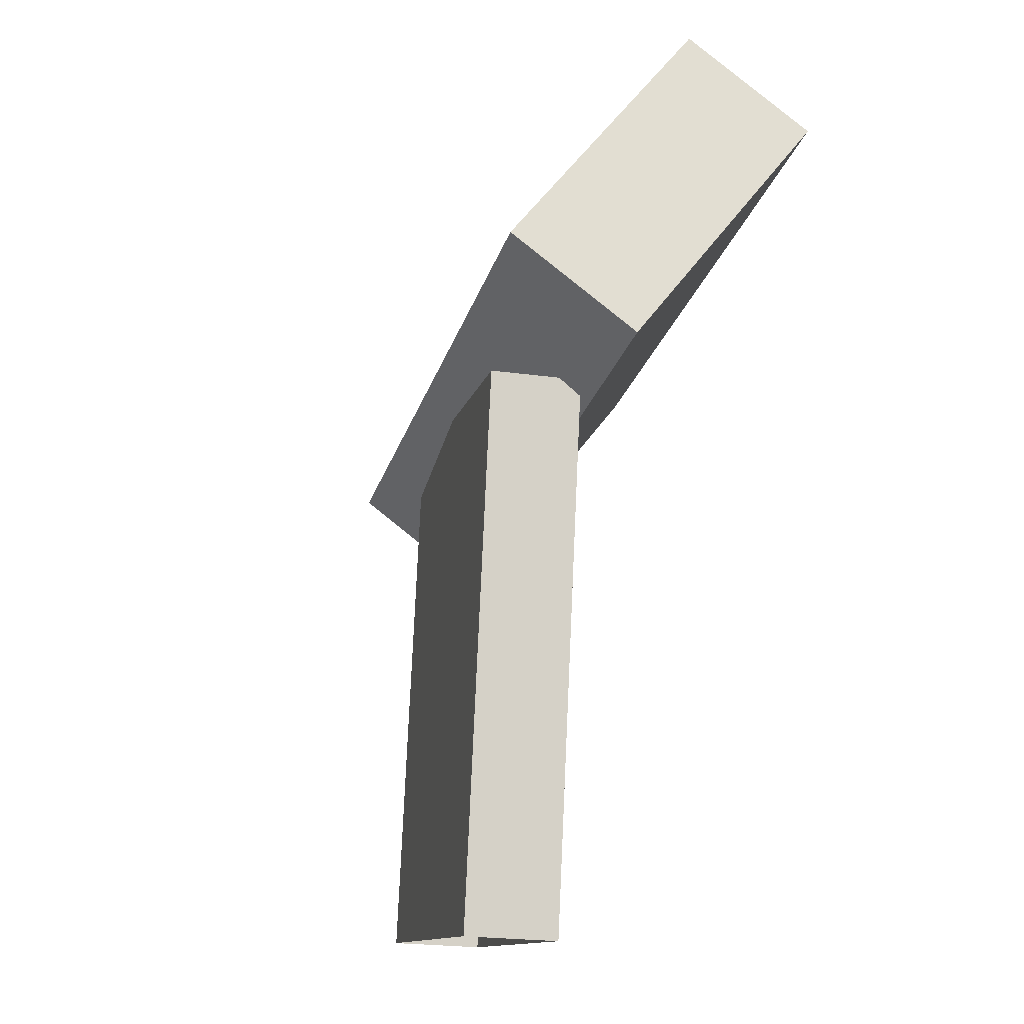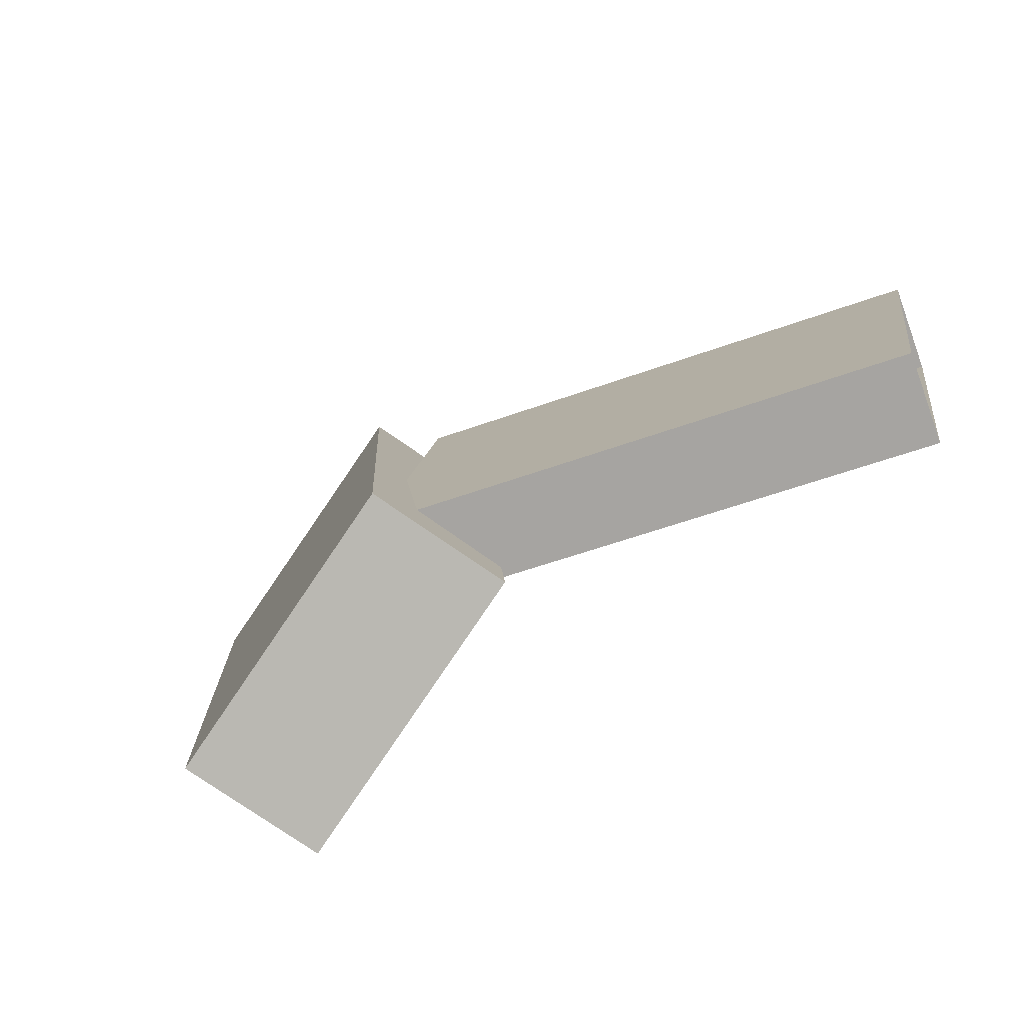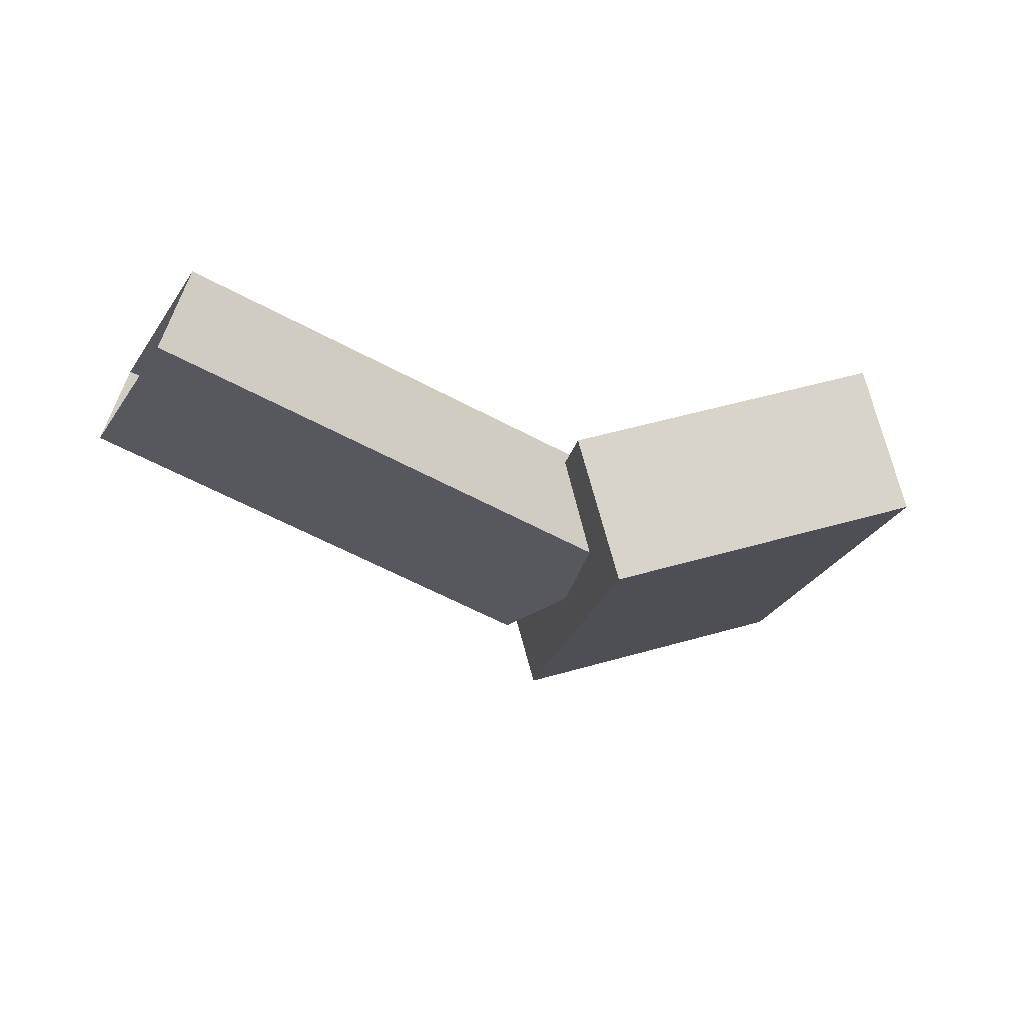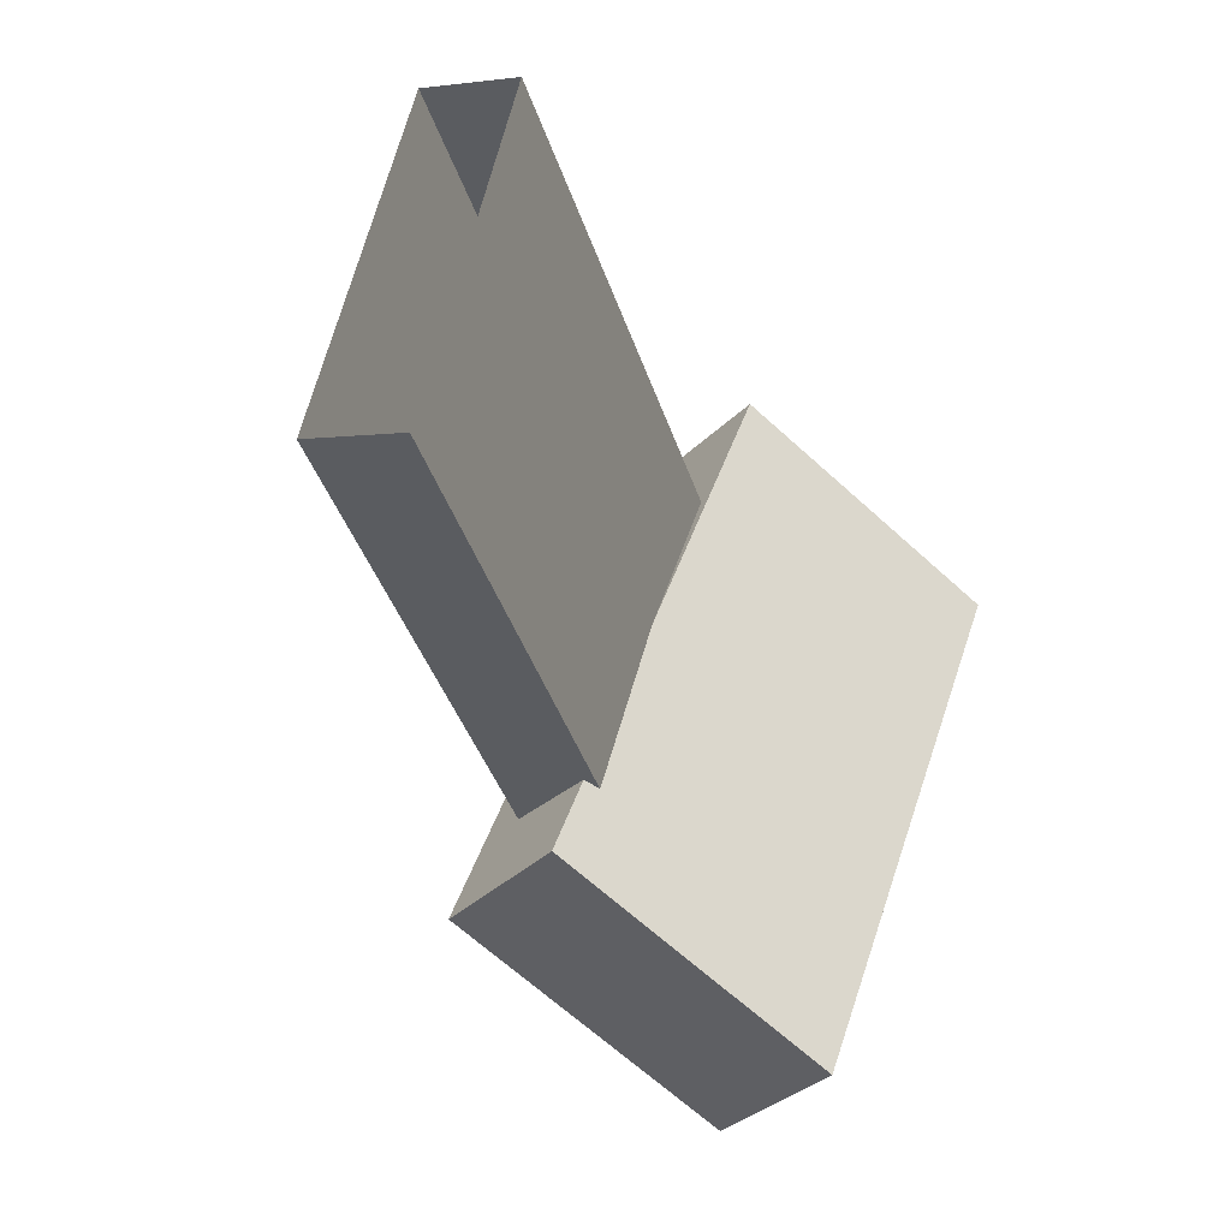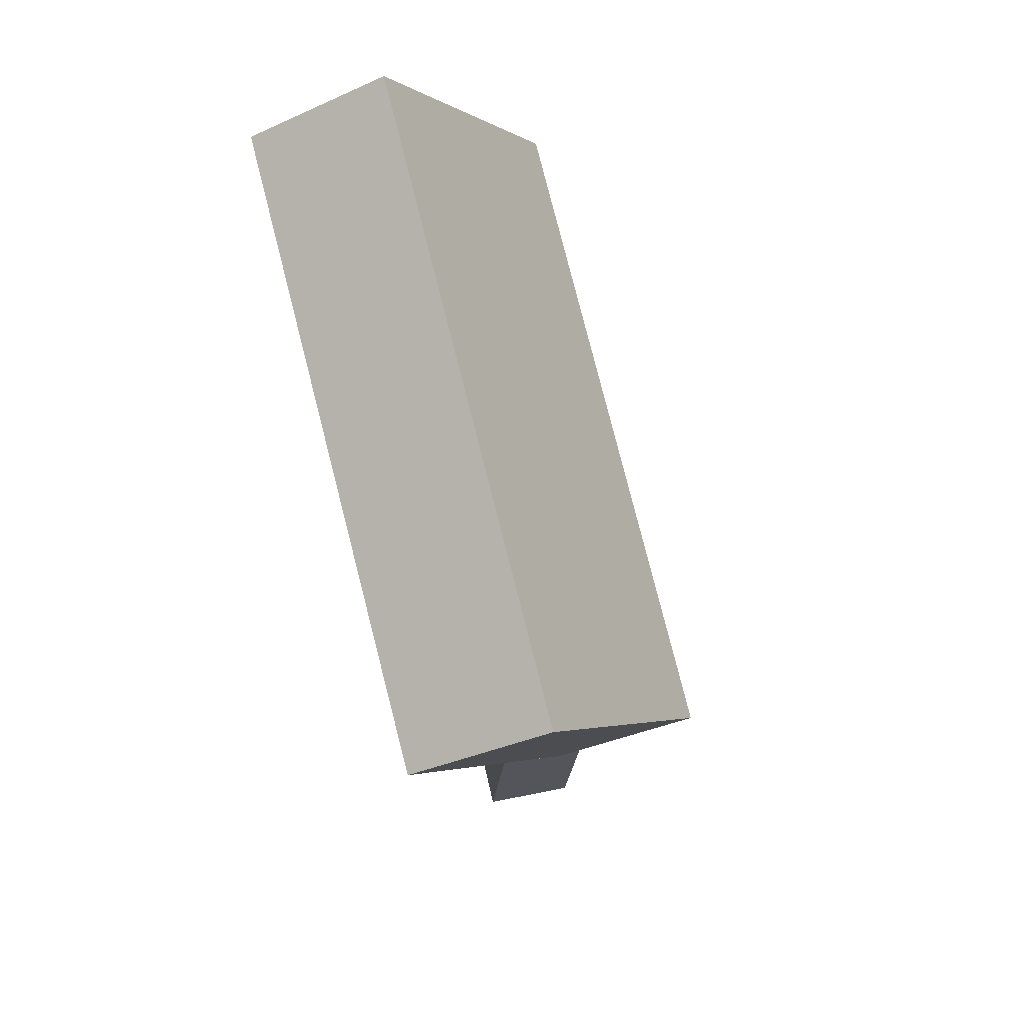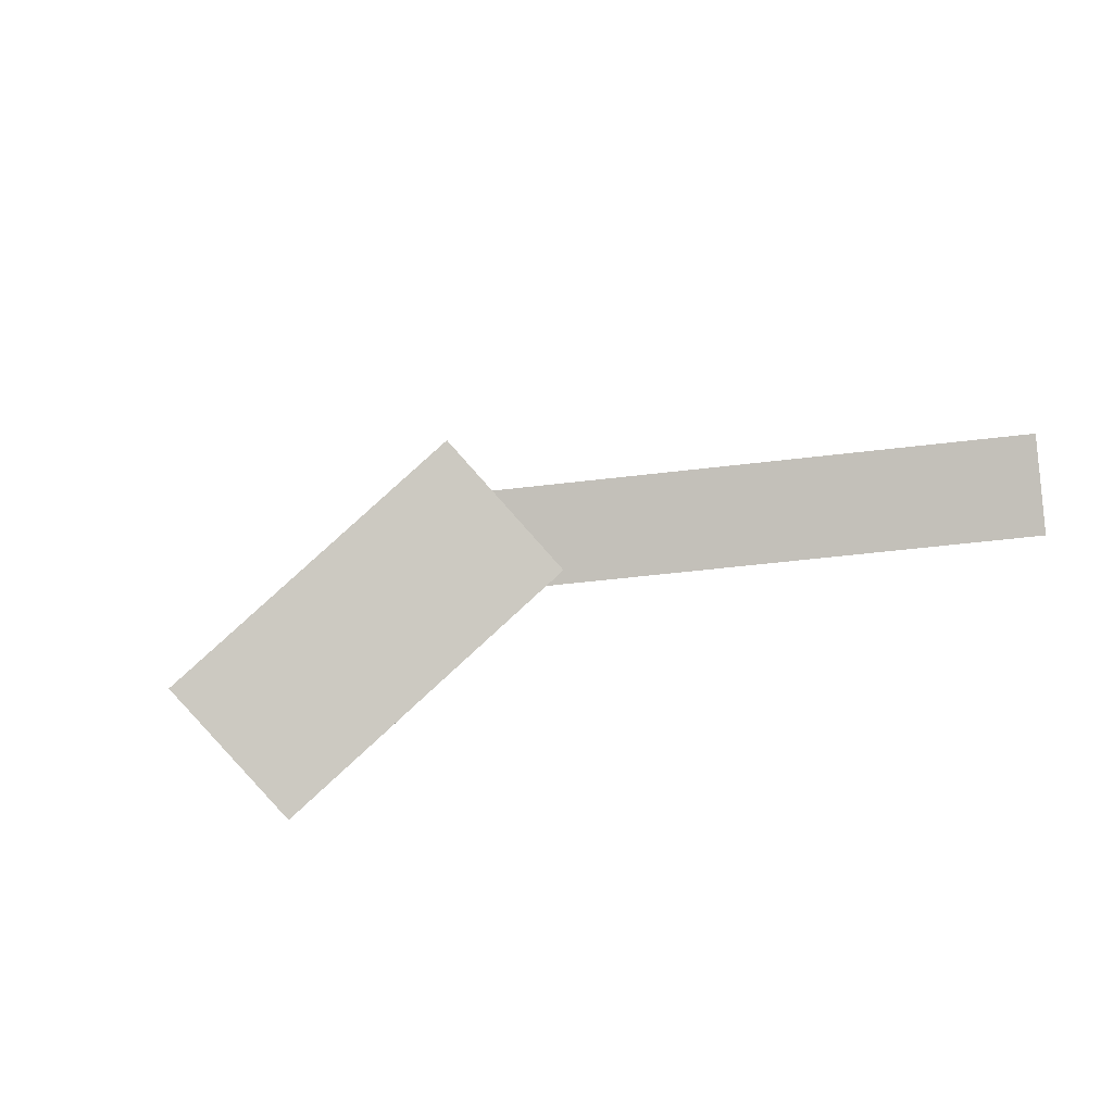
<metadata>
{"format":"obj","ext":"obj","renderer":"f3d","projection":"perspective","resolution":1024,"background":"white","views":[{"elev":73.7,"azim":108.2,"up":"+Z"},{"elev":-64.5,"azim":36.4,"up":"+Z"},{"elev":-26.7,"azim":159.5,"up":"+Y"},{"elev":-43.4,"azim":122.8,"up":"+Z"},{"elev":-20.8,"azim":-79.8,"up":"+Z"},{"elev":-76.3,"azim":22.5,"up":"+Z"}]}
</metadata>
<code>
o wrr_coll
v -0.6067 -0.1159 -0.3797
v -0.3602 -0.1943 -0.3058
v -0.3174 -0.07521 -0.3225
v -0.5638 0.00317 -0.3965
v -0.7213 -0.004467 0.1204
v -0.4748 -0.08285 0.1943
v -0.4319 0.03622 0.1776
v -0.6784 0.1146 0.1037
v 0.04361 -0.02358 -0.2627
v 0.04361 0.04894 0.04841
v 0.02251 0.1206 0.03171
v 0.02251 0.04807 -0.2794
v -0.4002 -0.1475 -0.2339
v -0.4002 -0.07501 0.0773
v -0.4213 -0.003354 0.0606
v -0.4213 -0.07587 -0.2506
f 1 4 3 2
f 5 6 7 8
f 1 2 6 5
f 2 3 7 6
f 3 4 8 7
f 4 1 5 8
f 9 10 14 13
f 10 11 15 14
f 11 12 16 15
f 13 16 12 9

</code>
